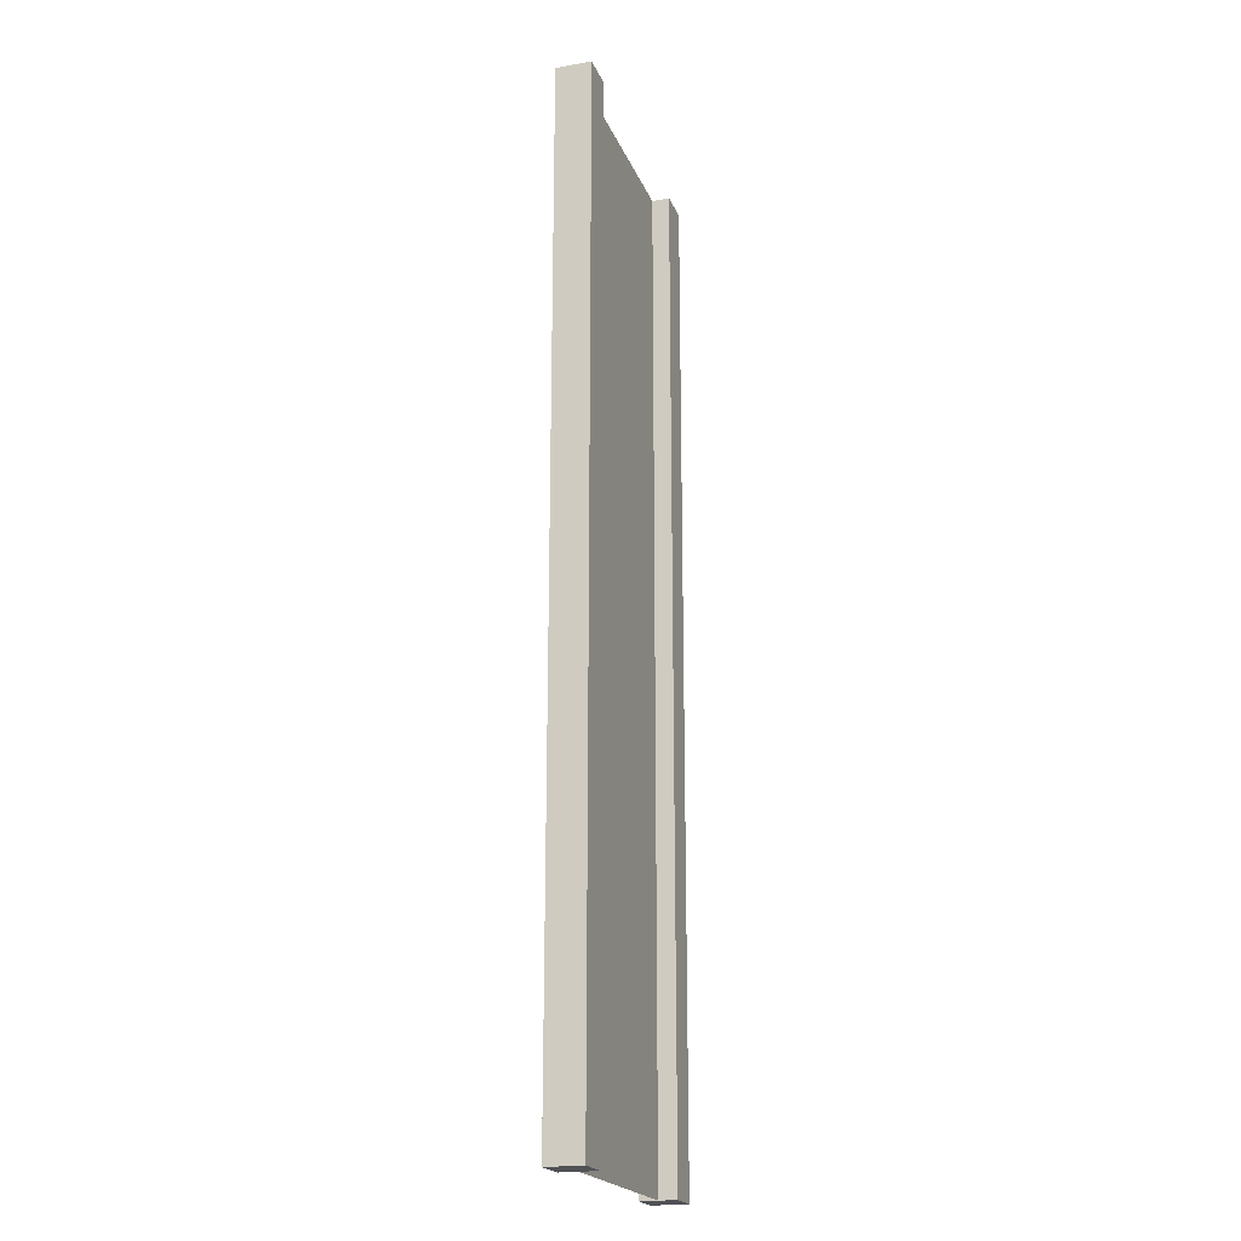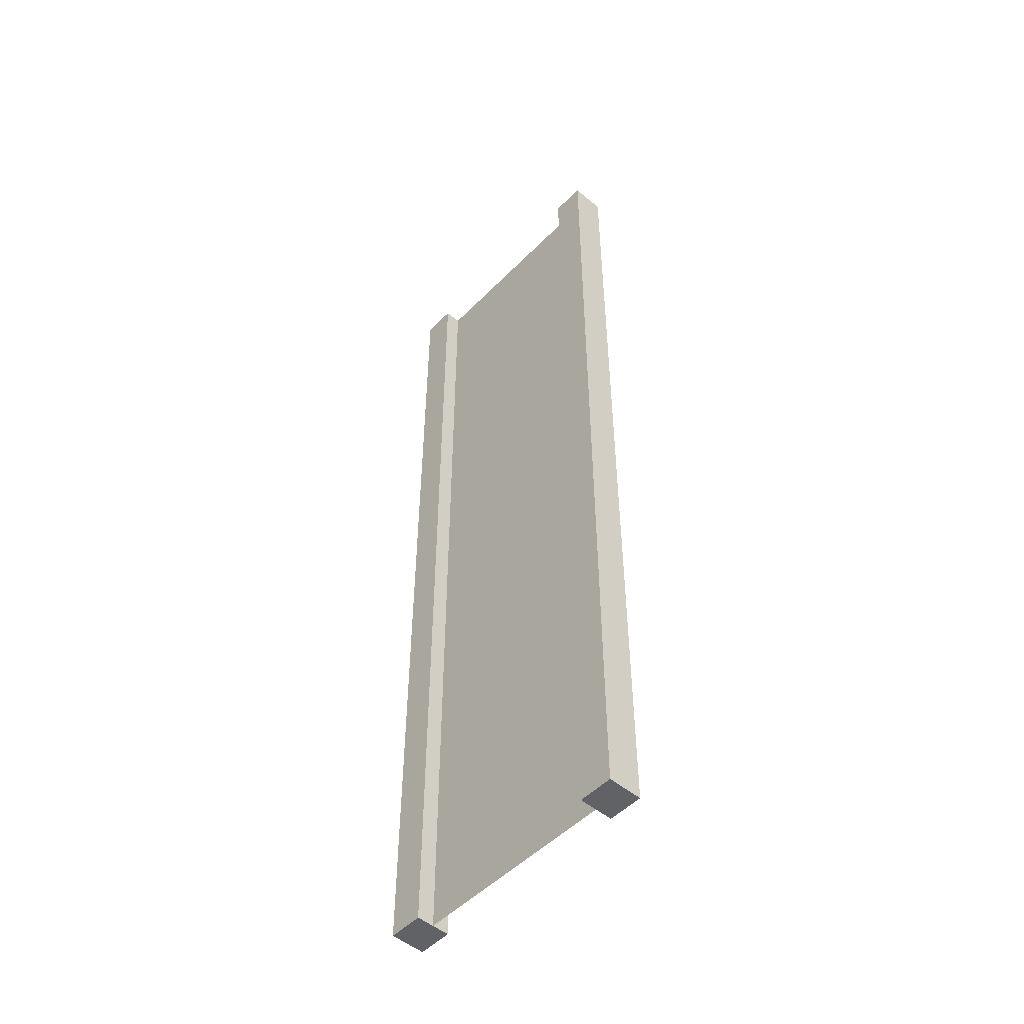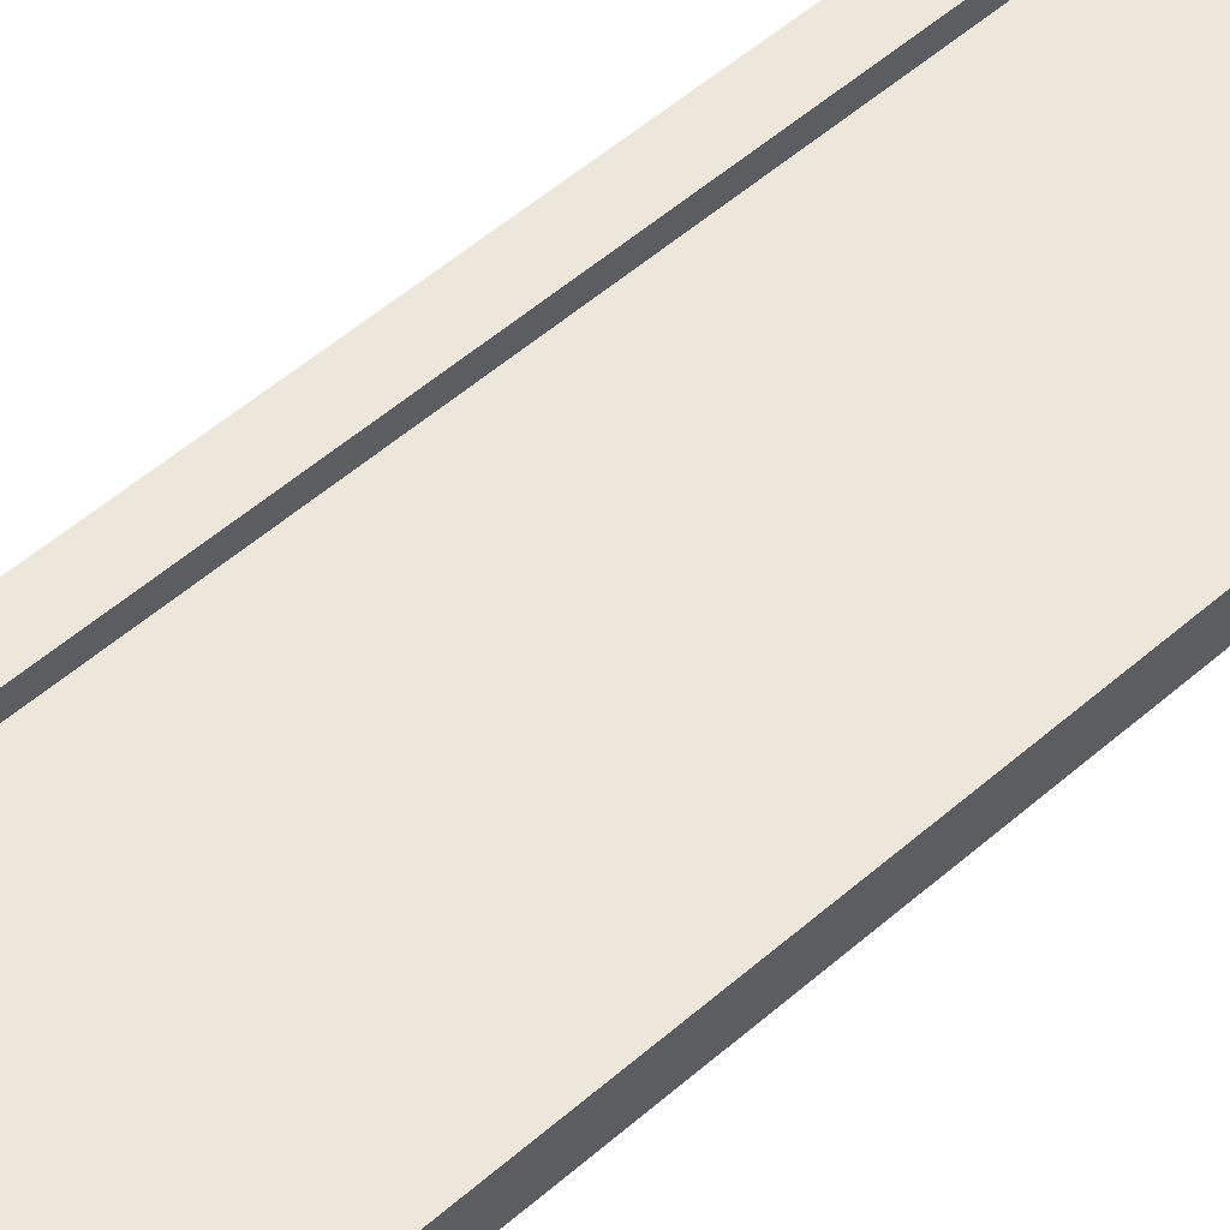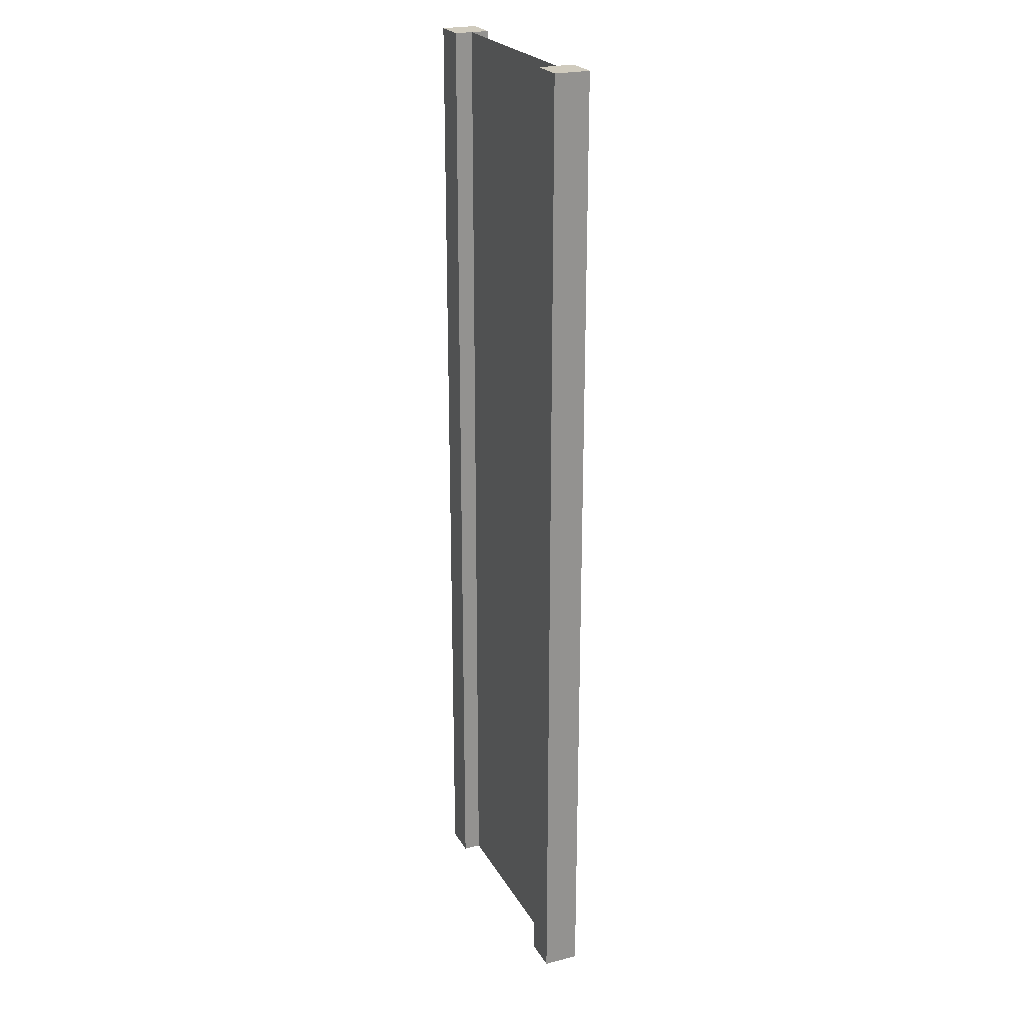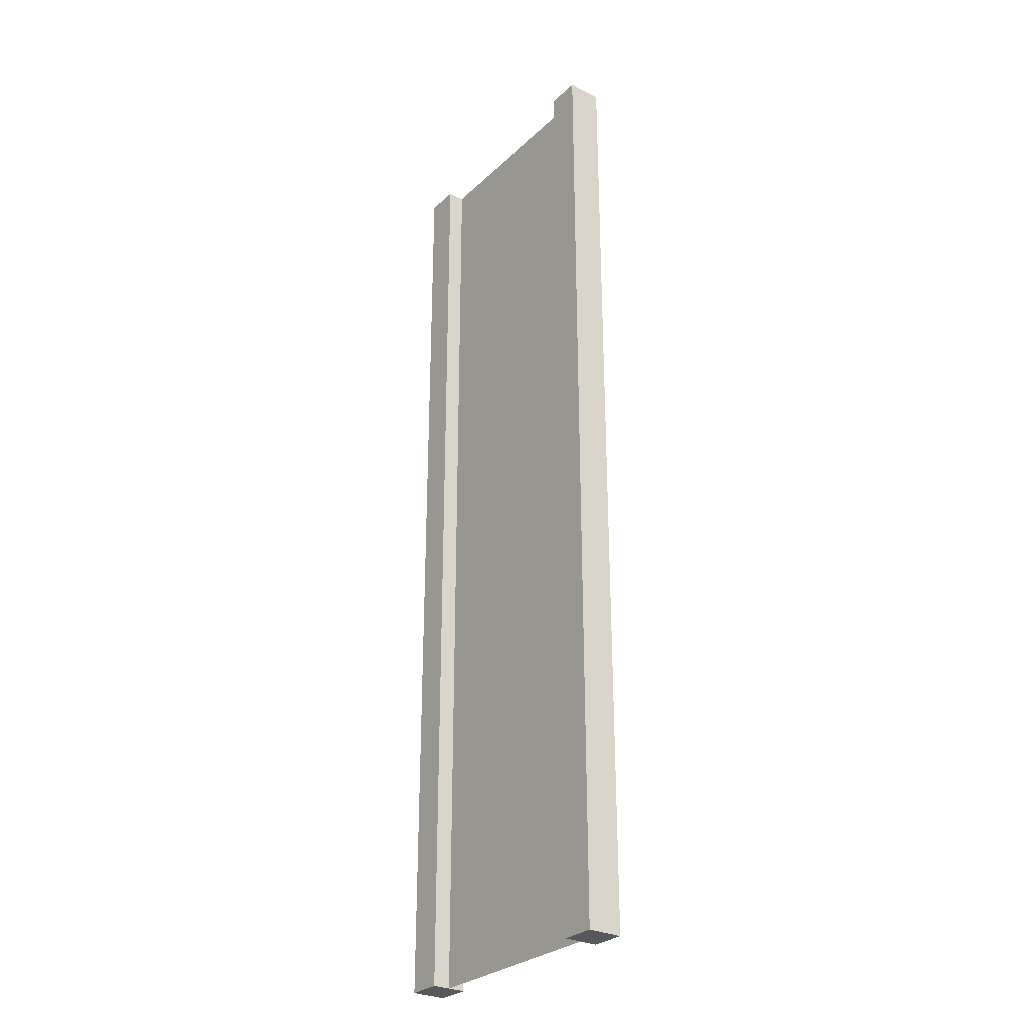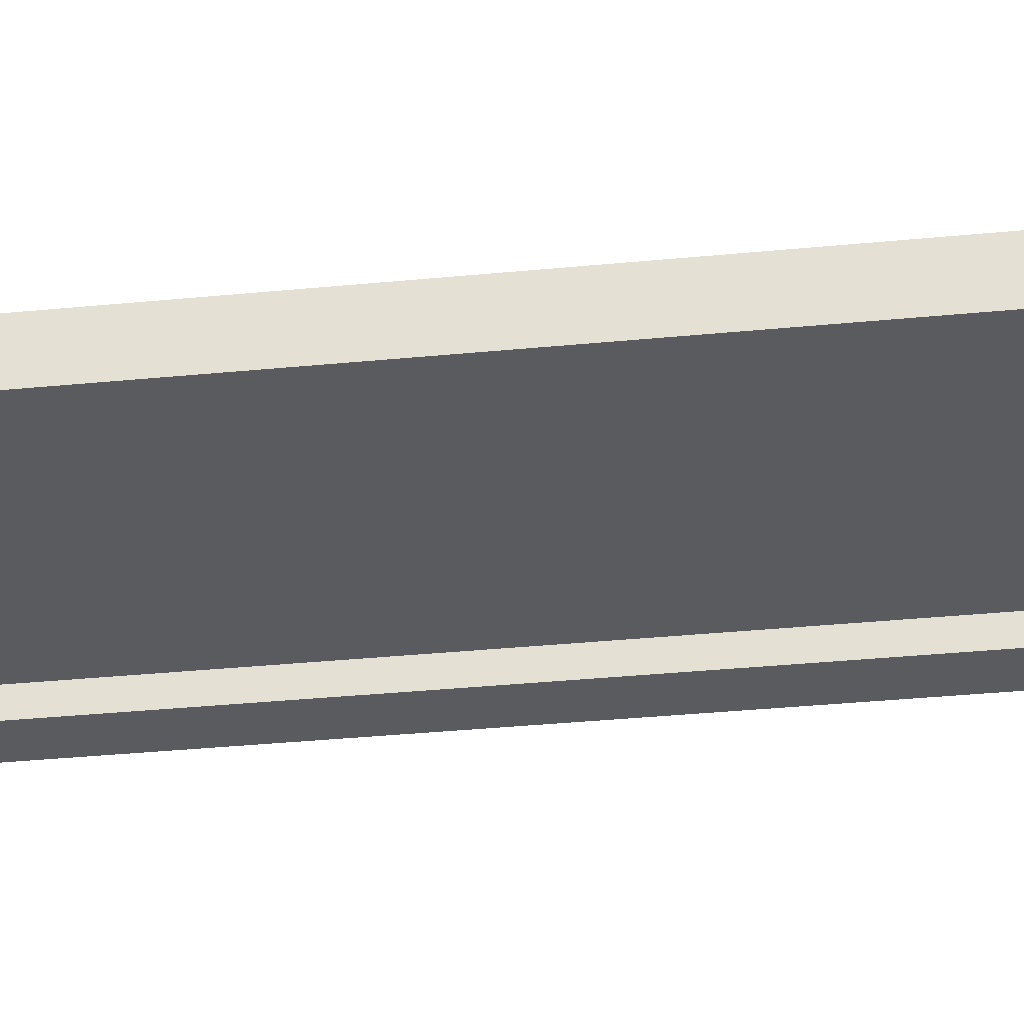
<metadata>
{"format":"obj","ext":"obj","renderer":"f3d","projection":"perspective","resolution":1024,"background":"white","views":[{"elev":-20.8,"azim":107.8,"up":"+Y"},{"elev":-50.7,"azim":47.7,"up":"+Y"},{"elev":52.3,"azim":46.6,"up":"+Z"},{"elev":23.6,"azim":-112.9,"up":"+Y"},{"elev":-28.7,"azim":-126.4,"up":"+Y"},{"elev":-32.0,"azim":-81.9,"up":"+Z"}]}
</metadata>
<code>
g pb_Mesh-173292
v -0.75 -3 0.25
v -1 -3 0.25
v -0.75 4 0.25
v -1 4 0.25
v -1 -3 0.25
v -1 -3 -2.384e-07
v -1 4 0.25
v -1 4 1.431e-06
v -1 -3 -2.384e-07
v -0.75 -3 -1.49e-07
v -1 4 1.431e-06
v -0.75 4 -8.491e-07
v 1 -3 4.768e-07
v 1 -3 0.25
v 1 4 2.265e-06
v 1 4 0.25
v -0.75 4 0.25
v -1 4 0.25
v -0.75 4 -8.491e-07
v -1 4 1.431e-06
v -0.75 -3 -1.49e-07
v -1 -3 -2.384e-07
v -0.75 -3 0.25
v -1 -3 0.25
v 0.75 -3 3.874e-07
v 0.75 -3 0.25
v 1 -3 4.768e-07
v 1 -3 0.25
v 0.75 4 7.305e-07
v 0.75 -3 3.874e-07
v 1 4 2.265e-06
v 1 -3 4.768e-07
v 0.75 -3 0.25
v 0.75 4 0.25
v 1 -3 0.25
v 1 4 0.25
v 0.75 4 0.25
v 0.75 4 7.305e-07
v 1 4 0.25
v 1 4 2.265e-06
v -0.75 -3 0.25
v -0.75 4 0.25
v -0.75 -3 -1.49e-07
v -0.75 4 -8.491e-07
v 0.75 4 0.25
v 0.75 -3 0.25
v 0.75 4 7.305e-07
v 0.75 -3 3.874e-07
v -0.75 -3 0.125
v -0.75 4 0.125
v 0.75 -3 0.125
v 0.75 4 0.125
g pb_Mesh-173292_0
f 3 2 1
f 3 4 2
f 7 6 5
f 7 8 6
f 11 10 9
f 11 12 10
f 15 14 13
f 15 16 14
f 19 18 17
f 19 20 18
f 23 22 21
f 23 24 22
f 27 26 25
f 27 28 26
f 31 30 29
f 31 32 30
f 35 34 33
f 35 36 34
f 39 38 37
f 39 40 38
f 43 42 41
f 43 44 42
f 47 46 45
f 47 48 46
g pb_Mesh-173292_1
f 51 50 49
f 51 52 50

</code>
